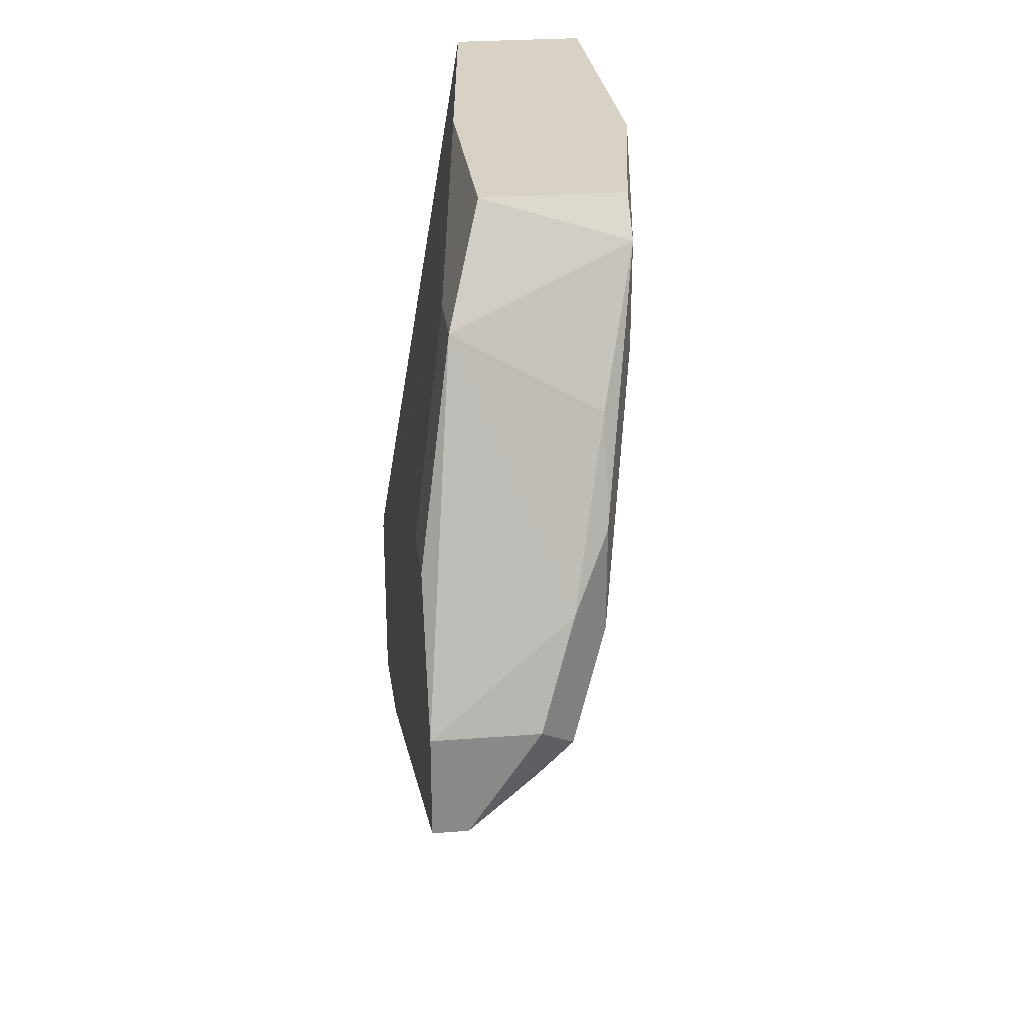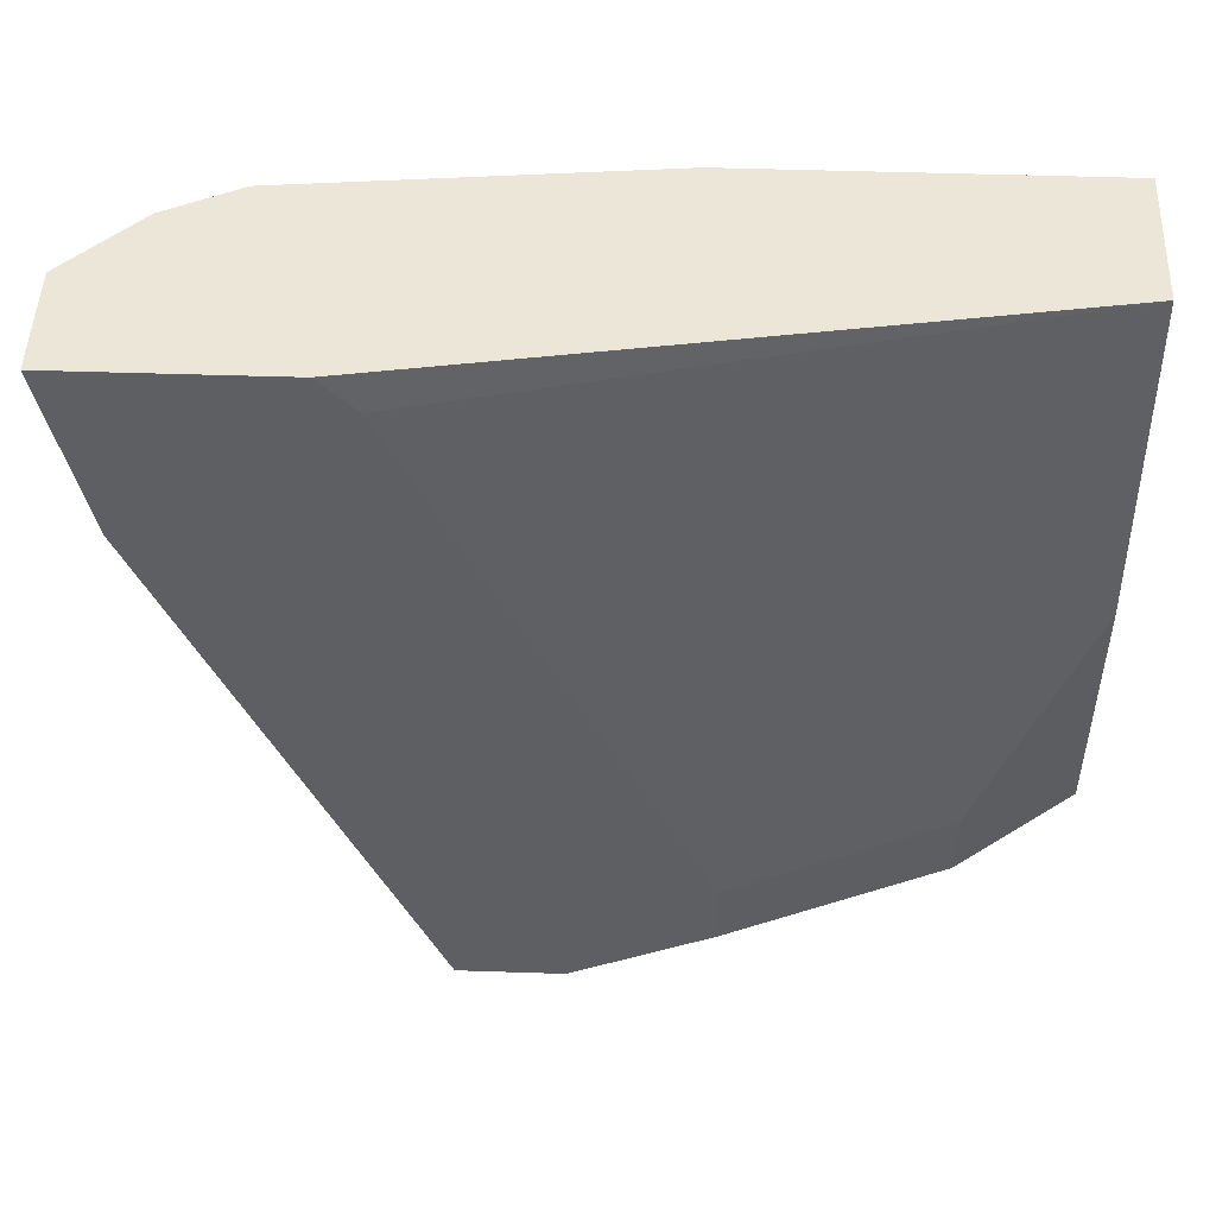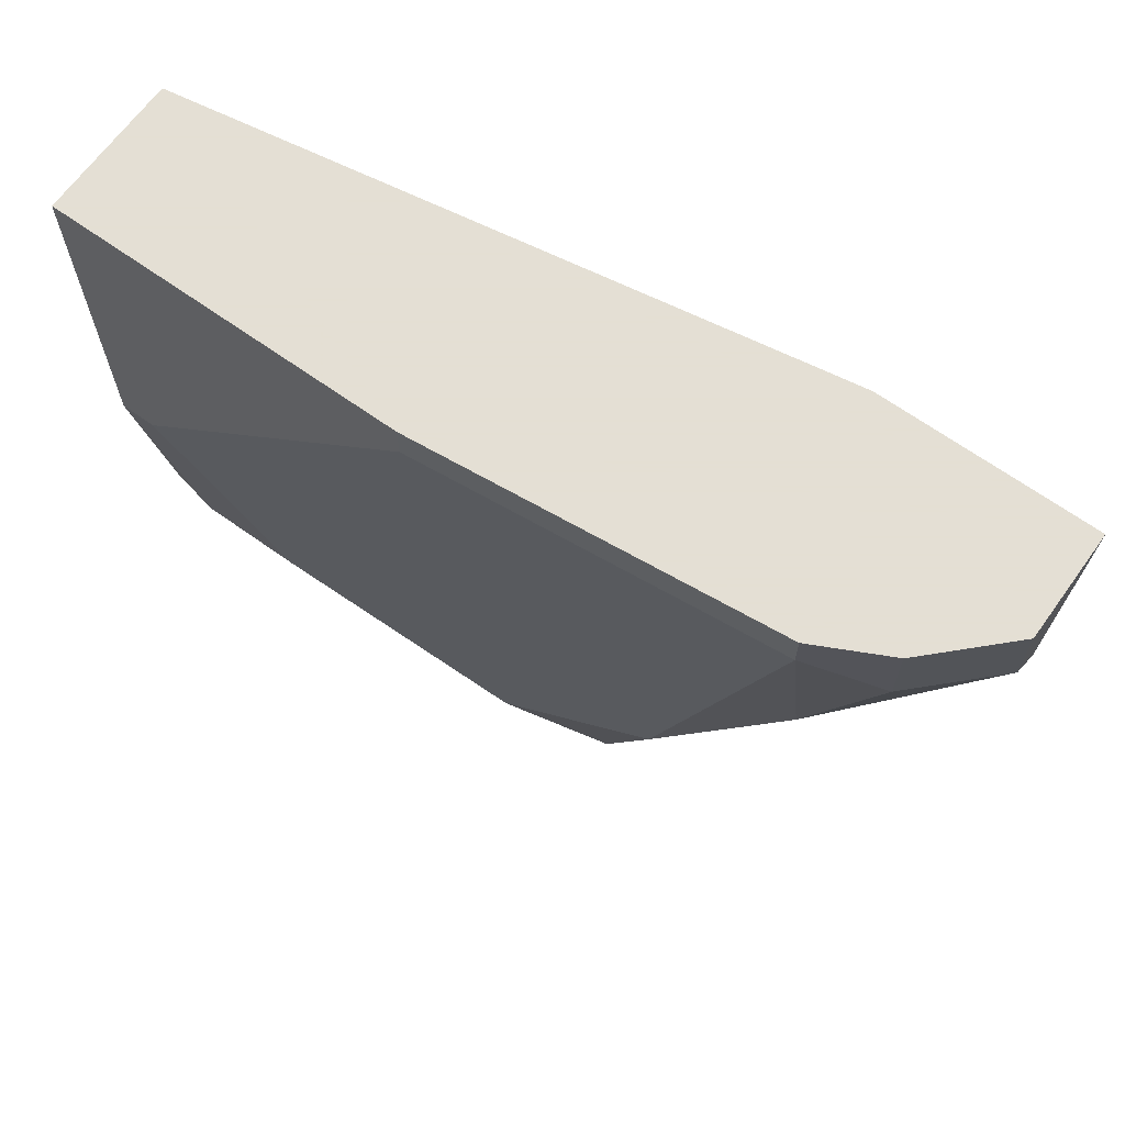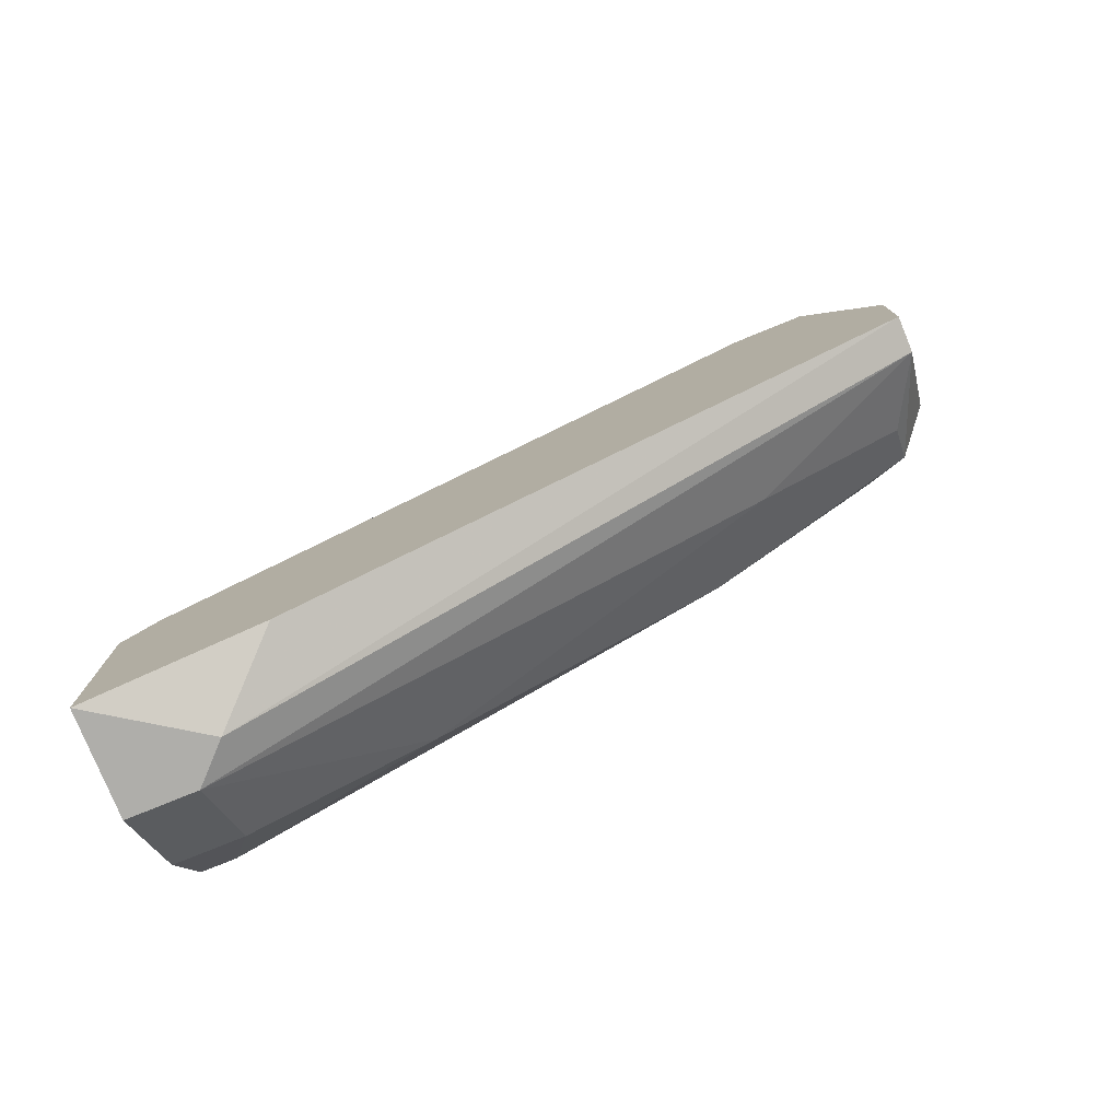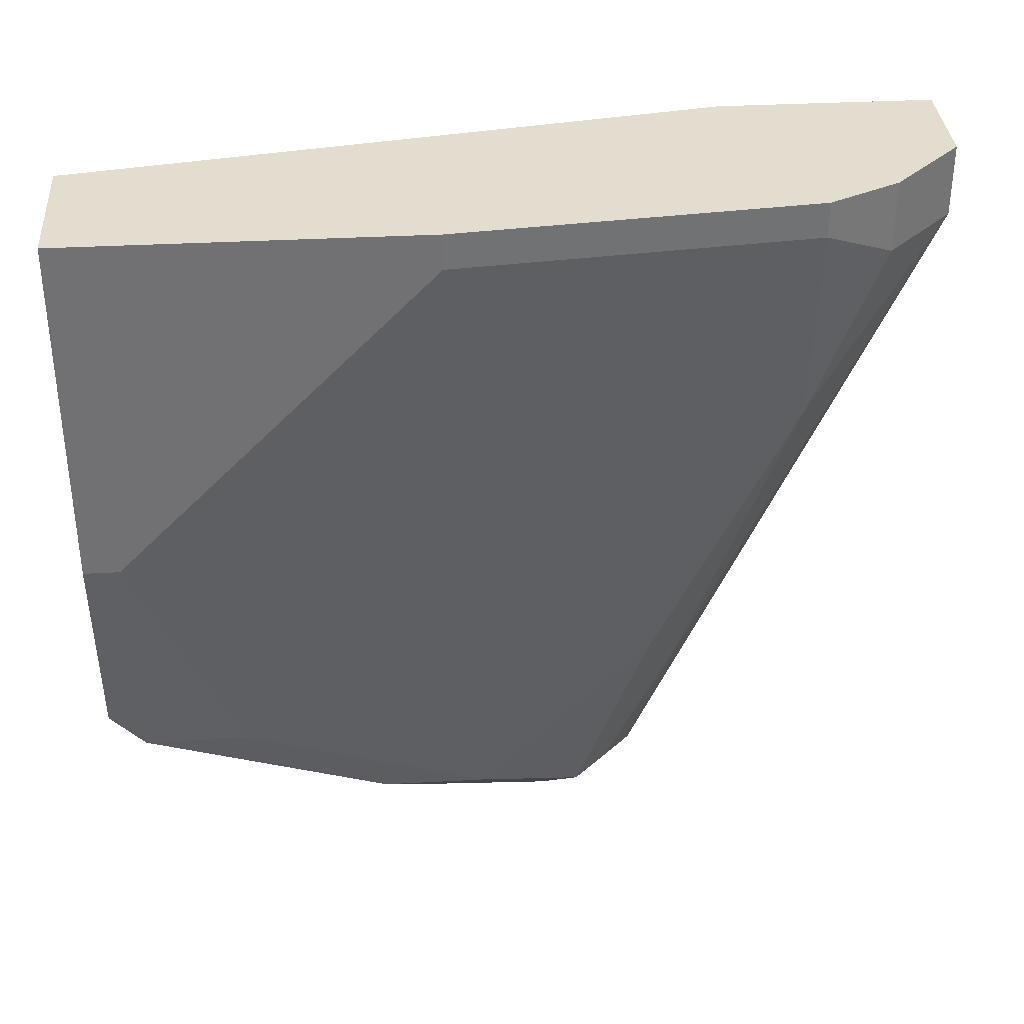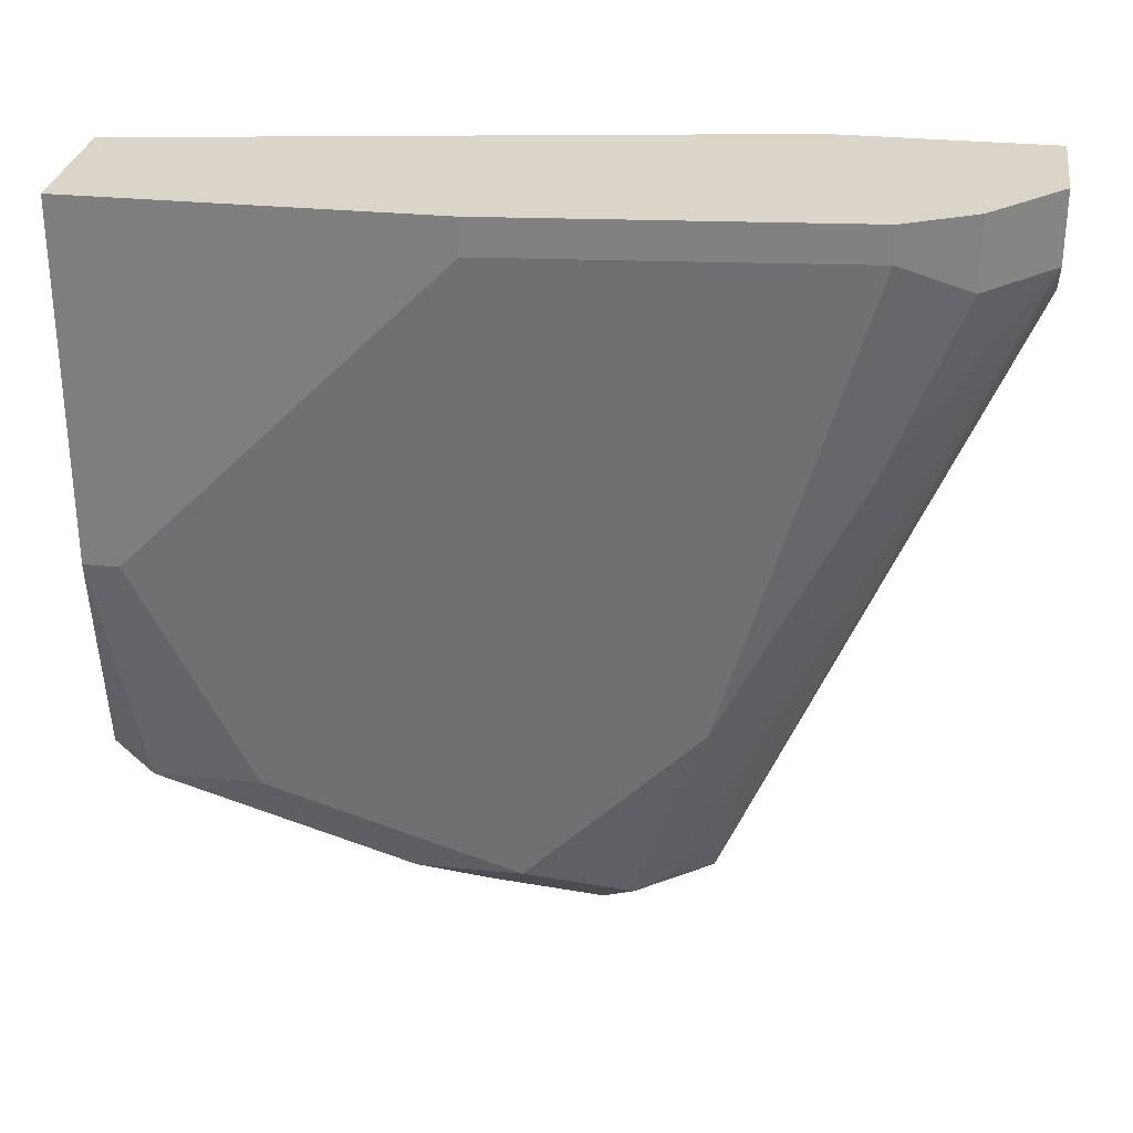
<metadata>
{"format":"obj","ext":"obj","renderer":"f3d","projection":"perspective","resolution":1024,"background":"white","views":[{"elev":27.4,"azim":173.2,"up":"+Y"},{"elev":49.0,"azim":92.1,"up":"+Z"},{"elev":66.3,"azim":-54.3,"up":"+Z"},{"elev":-77.6,"azim":112.2,"up":"+Y"},{"elev":35.0,"azim":-94.2,"up":"+Z"},{"elev":29.2,"azim":-81.4,"up":"+Z"}]}
</metadata>
<code>
v -0.01738 -0.01959 -0.014
v -0.01738 0.01022 -0.03014
v -0.01738 0.01022 -0.02145
v -0.01987 -0.002206 -0.03635
v -0.01987 -0.007172 -0.03635
v -0.01614 -0.009656 -0.0376
v -0.01614 0.00649 -0.03014
v -0.01614 0.00649 -0.03262
v -0.01862 -0.01959 -0.01275
v -0.01862 -0.01959 -0.01027
v -0.01862 -0.0109 -0.03138
v -0.01862 0.01022 -0.01027
v -0.01862 -0.008413 -0.03635
v -0.01862 -0.005929 -0.0376
v -0.02111 0.004004 -0.03386
v -0.02111 -0.01463 -0.01896
v -0.02111 -0.009656 -0.0289
v -0.02111 -0.01711 -0.01275
v -0.02111 -0.01711 -0.01027
v -0.02111 0.000277 -0.03511
v -0.02111 -0.003449 -0.03511
v -0.02359 0.008973 -0.02269
v -0.02359 -0.002206 -0.01027
v -0.02359 -0.002206 -0.01151
v -0.02359 0.01022 -0.02269
v -0.02359 0.01022 -0.01027
v -0.0149 -0.01959 -0.01027
v -0.0149 -0.009656 -0.0376
v -0.0149 -0.01214 -0.01027
v -0.0149 -0.0109 -0.01151
v -0.0149 -0.01835 -0.01648
v -0.0149 -0.000963 -0.03511
v -0.0149 -0.000963 -0.03262
v -0.0149 -0.005929 -0.0376
v -0.02235 0.008973 -0.03138
v -0.02235 -0.01463 -0.01027
v -0.02235 -0.01463 -0.01151
v -0.02235 0.005247 -0.03138
v -0.02235 0.01022 -0.03014
f 35 15 20
f 27 12 23
f 12 3 39
f 23 12 26
f 12 39 26
f 3 12 30
f 27 34 30
f 34 27 28
f 23 26 22
f 30 34 33
f 8 34 4
f 27 23 19
f 39 3 2
f 3 8 2
f 37 21 17
f 16 37 17
f 39 2 35
f 2 8 35
f 1 27 9
f 34 28 6
f 28 1 6
f 1 9 6
f 27 1 31
f 28 27 31
f 1 28 31
f 17 21 5
f 16 17 5
f 6 13 5
f 12 27 29
f 30 12 29
f 27 30 29
f 4 34 14
f 34 6 14
f 5 21 14
f 6 5 14
f 8 3 7
f 3 30 7
f 33 8 7
f 30 33 7
f 27 19 10
f 9 27 10
f 19 9 10
f 37 16 18
f 19 37 18
f 16 9 18
f 9 19 18
f 21 22 38
f 22 35 38
f 35 21 38
f 26 39 25
f 22 26 25
f 39 35 25
f 35 22 25
f 8 4 15
f 35 8 15
f 37 23 24
f 21 37 24
f 23 22 24
f 22 21 24
f 9 16 11
f 13 6 11
f 6 9 11
f 5 13 11
f 16 5 11
f 23 37 36
f 19 23 36
f 37 19 36
f 34 8 32
f 8 33 32
f 33 34 32
f 21 35 20
f 14 21 20
f 4 14 20
f 15 4 20

</code>
